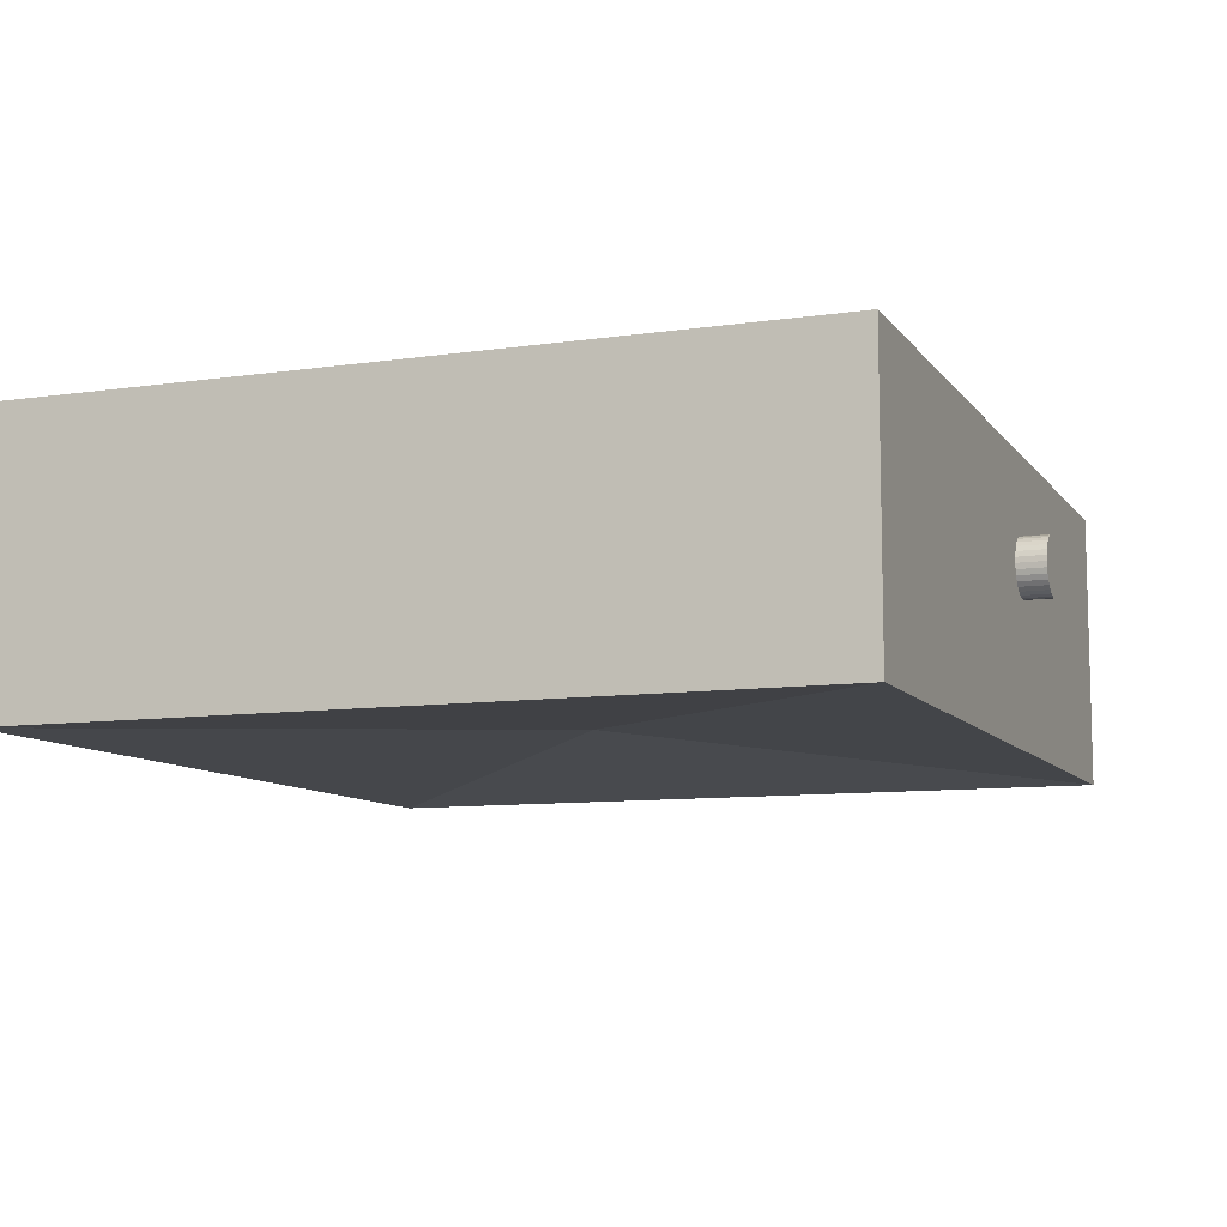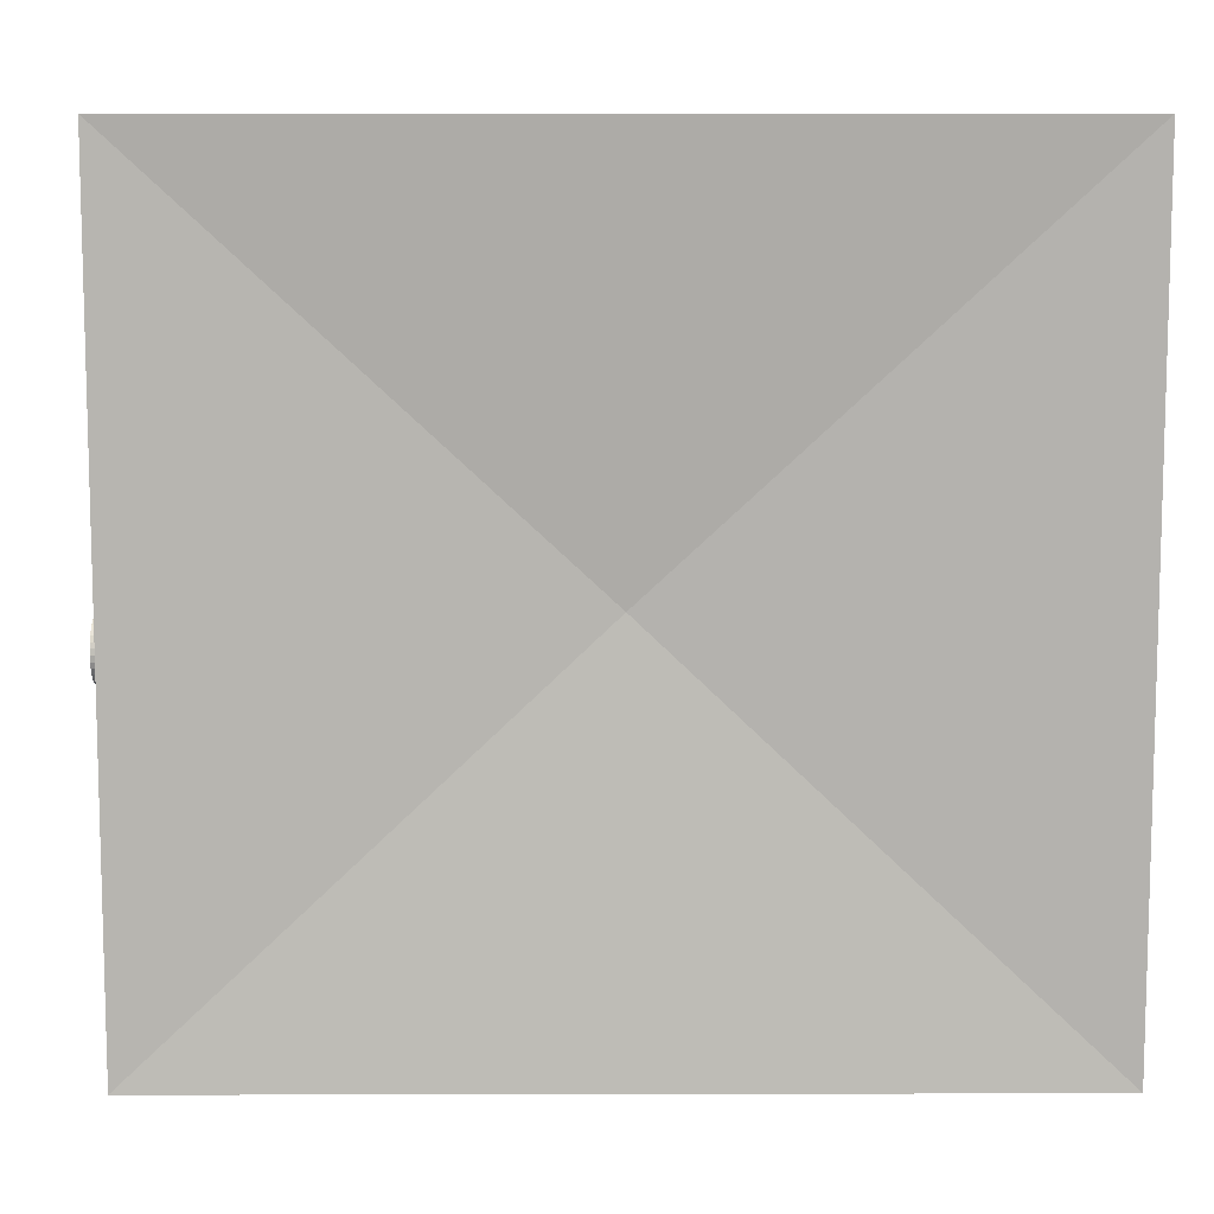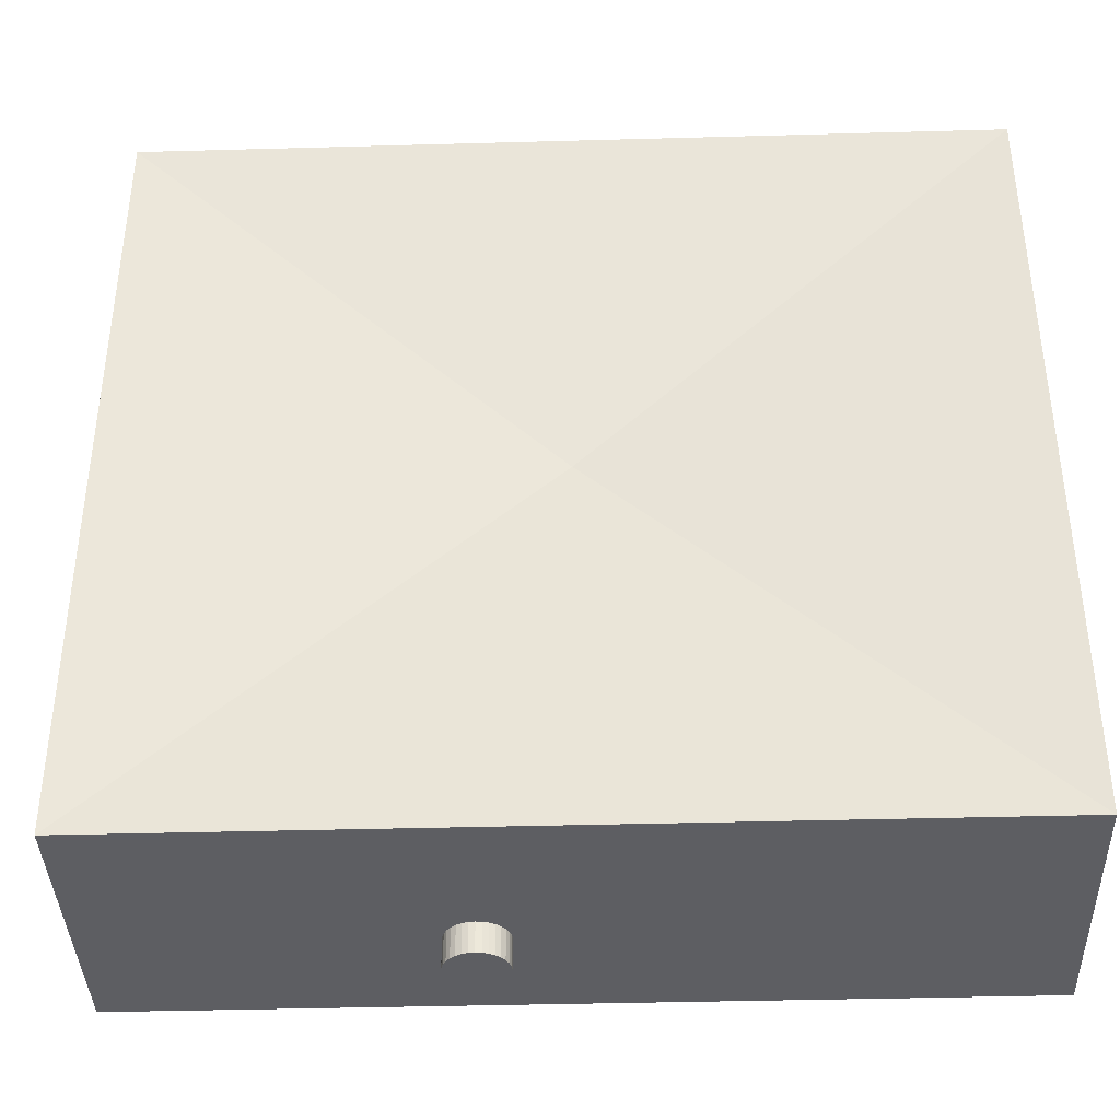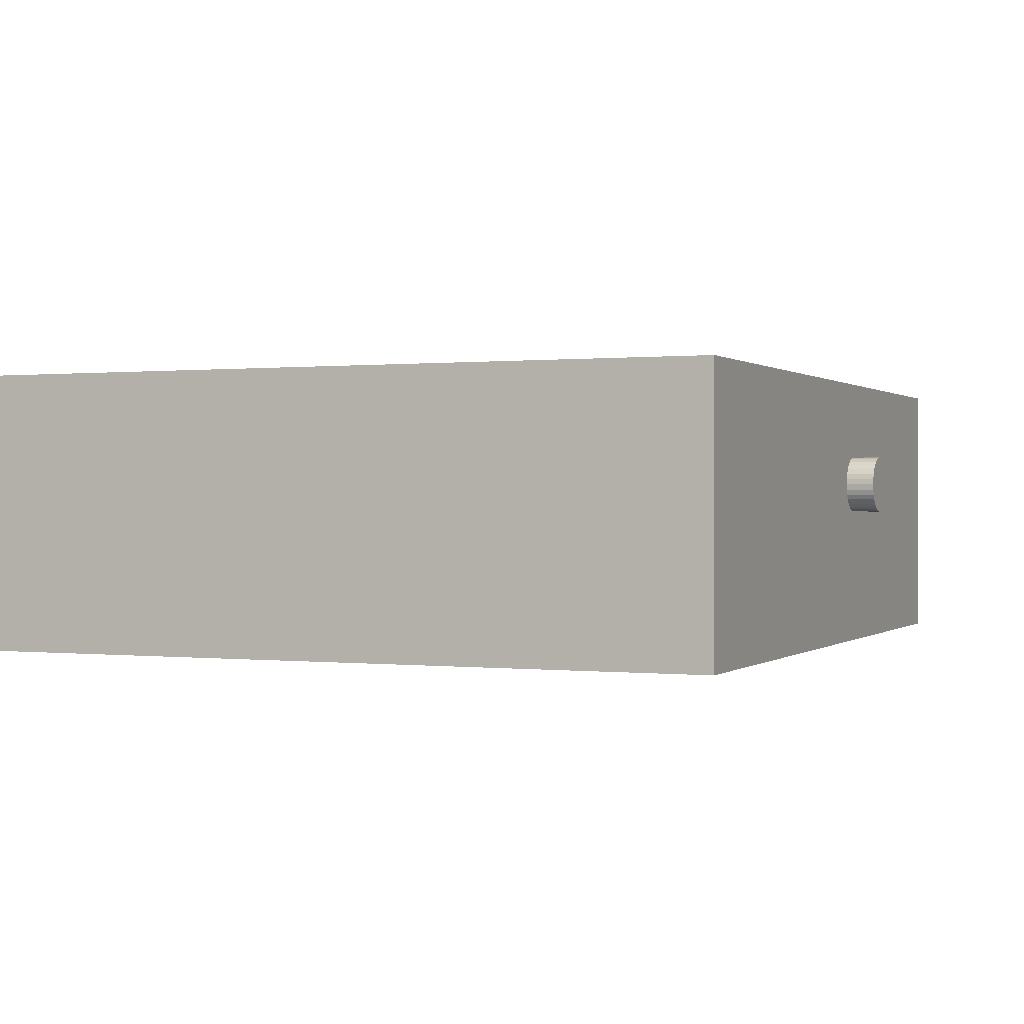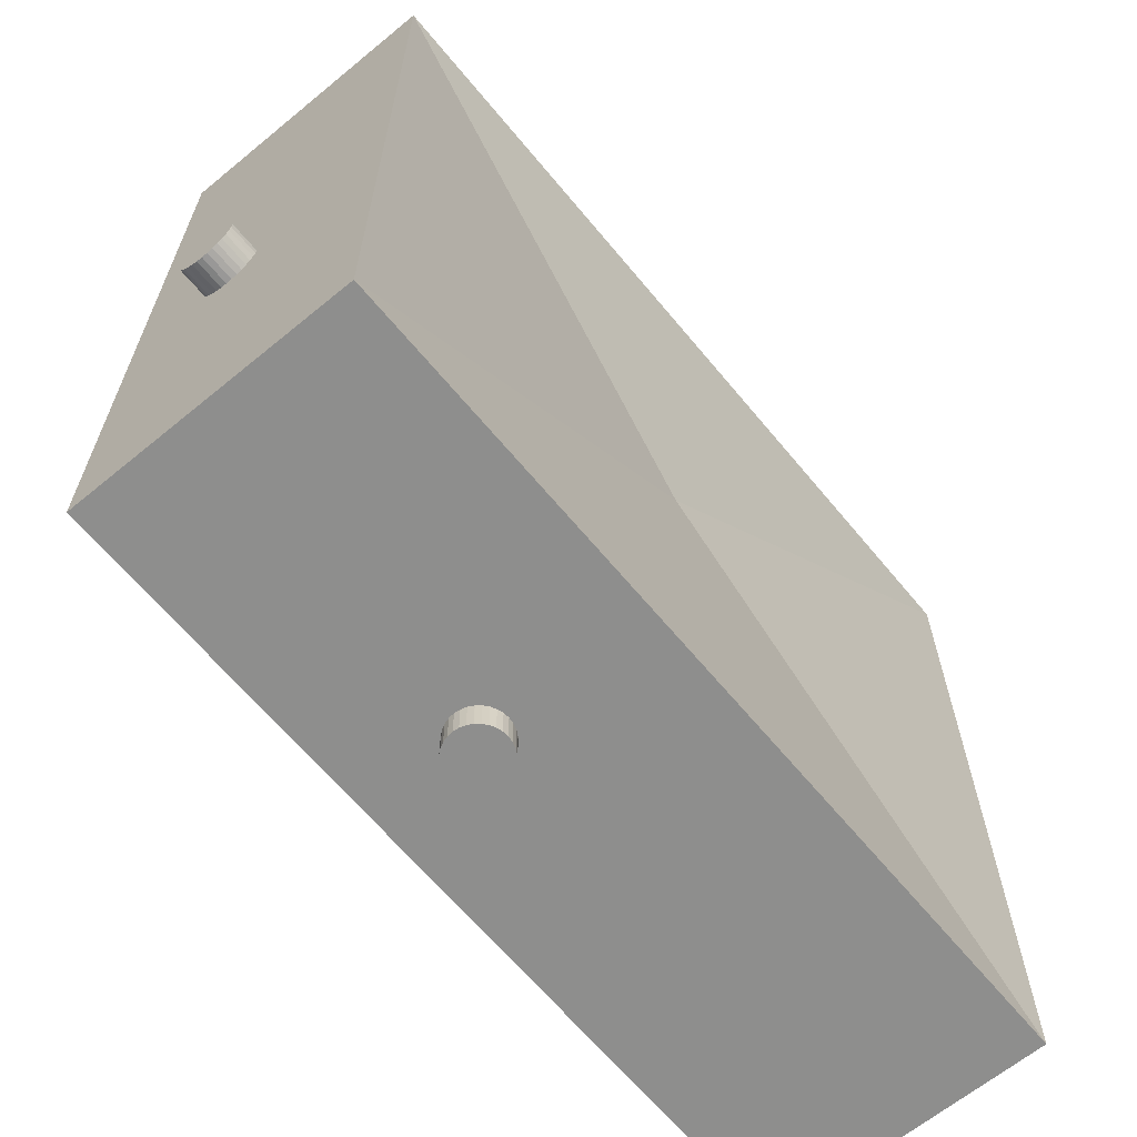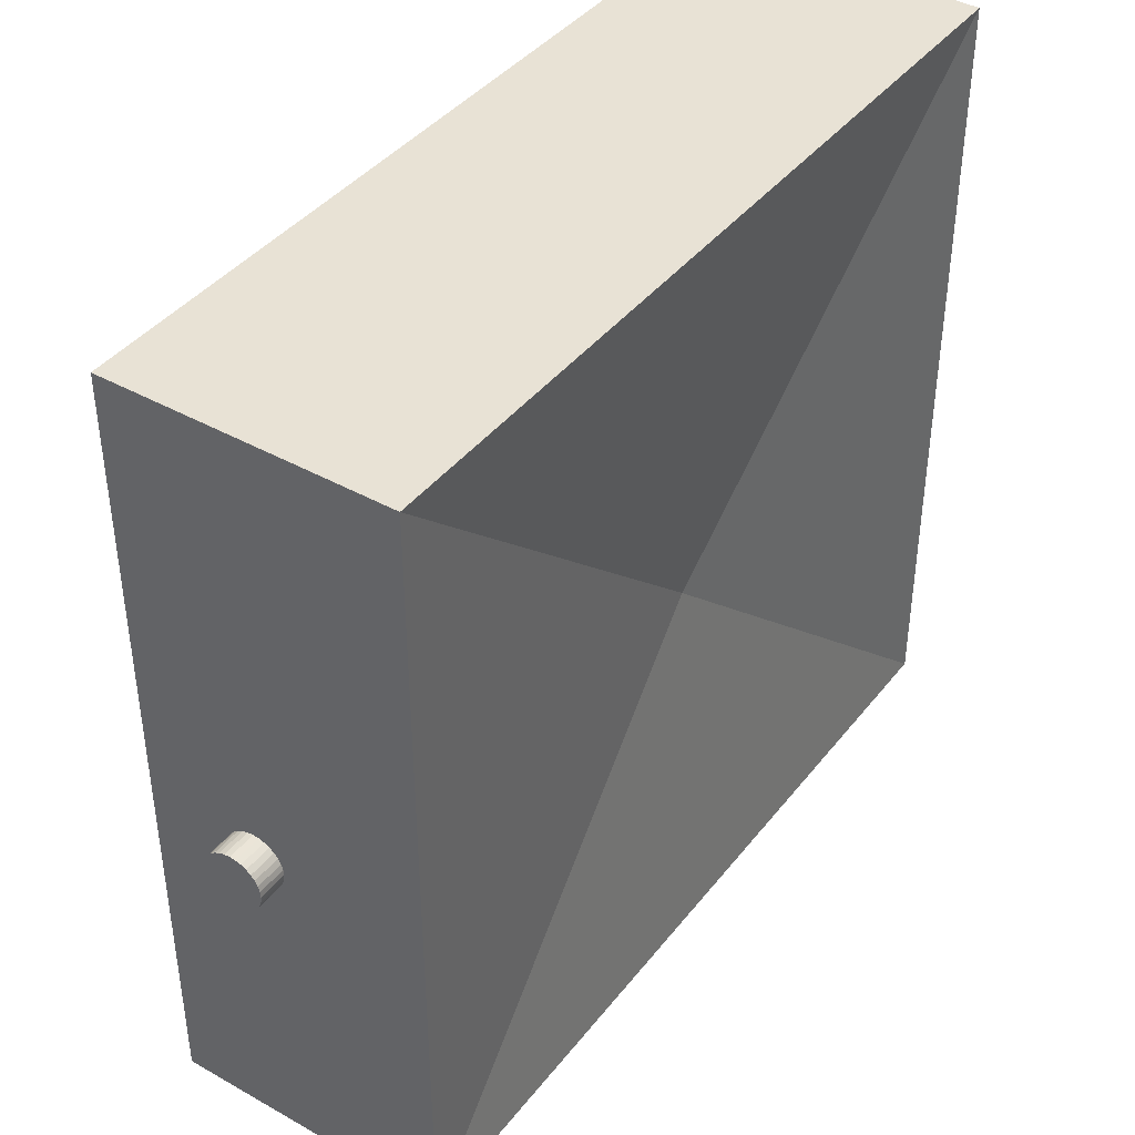
<metadata>
{"format":"obj","ext":"obj","renderer":"f3d","projection":"perspective","resolution":1024,"background":"white","views":[{"elev":-9.4,"azim":111.0,"up":"+Y"},{"elev":9.5,"azim":-0.3,"up":"+Z"},{"elev":-38.9,"azim":2.0,"up":"+Z"},{"elev":0.3,"azim":113.1,"up":"+Y"},{"elev":-64.8,"azim":-50.4,"up":"+Z"},{"elev":40.8,"azim":-55.6,"up":"+Z"}]}
</metadata>
<code>
o Cube
v -6 0 -6
v -5 0 -5
v -6 1 -6
v -5 1 -5
v -6 0 8
v -5 0 7
v -6 1 8
v -5 1 7
v 9 0 -6
v 8 0 -5
v 9 1 -6
v 8 1 -5
v 8 0 7
v 8 1 7
v 9 0 8
v 9 1 8
v -6 -3 -6
v 1.5 -3.5 1
v -6 -3 8
v -0.202 -0.4665 -5.463
v 9 -3 -6
v -0.202 -0.4665 -6.519
v -0.2932 -0.5152 -5.463
v 9 -3 8
v -6 -4 -6
v -0.2932 -0.5152 -6.519
v -6 -4 8
v -0.3732 -0.5809 -5.463
v 9 -4 -6
v 9 -4 8
v -0.3732 -0.5809 -6.519
v -0.4388 -0.6608 -5.463
v -0.4388 -0.6608 -6.519
v -0.4876 -0.7521 -5.463
v -0.4876 -0.7521 -6.519
v -0.5176 -0.8511 -5.463
v -0.5176 -0.8511 -6.519
v -0.5278 -0.954 -5.463
v -0.5278 -0.954 -6.519
v -0.5176 -1.057 -5.463
v -0.5176 -1.057 -6.519
v -0.4876 -1.156 -5.463
v -0.4876 -1.156 -6.519
v -0.4388 -1.247 -5.463
v -0.4388 -1.247 -6.519
v -0.3732 -1.327 -5.463
v -0.3732 -1.327 -6.519
v -0.2932 -1.393 -5.463
v -0.2932 -1.393 -6.519
v -0.202 -1.442 -5.463
v -0.202 -1.442 -6.519
v -0.103 -1.472 -5.463
v -0.103 -1.472 -6.519
v -0 -1.482 -5.463
v -0 -1.482 -6.519
v 0.103 -1.472 -5.463
v 0.103 -1.472 -6.519
v 0.202 -1.442 -5.463
v 0.202 -1.442 -6.519
v 0.2932 -1.393 -5.463
v 0.2932 -1.393 -6.519
v 0.3732 -1.327 -5.463
v 0.3732 -1.327 -6.519
v 0.4388 -1.247 -5.463
v 0.4388 -1.247 -6.519
v 0.4876 -1.156 -5.463
v 0.4876 -1.156 -6.519
v 0.5176 -1.057 -5.463
v 0.5176 -1.057 -6.519
v 0.5278 -0.954 -5.463
v 0.5278 -0.954 -6.519
v 0.5176 -0.8511 -5.463
v 0.5176 -0.8511 -6.519
v 0.4876 -0.7521 -5.463
v 0.4876 -0.7521 -6.519
v 0.4388 -0.6608 -5.463
v 0.4388 -0.6608 -6.519
v 0.3732 -0.5809 -5.463
v 0.3732 -0.5809 -6.519
v 0.2932 -0.5152 -5.463
v 0.2932 -0.5152 -6.519
v 0.202 -0.4665 -5.463
v 0.202 -0.4665 -6.519
v 0.103 -0.4364 -5.463
v 0.103 -0.4364 -6.519
v -0 -0.4263 -5.463
v -0 -0.4263 -6.519
v -0.103 -0.4364 -6.519
v -0.103 -0.4364 -5.463
v -6.525 -0.954 -0.5278
v -5.47 -0.954 -0.5278
v -6.525 -1.057 -0.5176
v -5.47 -1.057 -0.5176
v -6.525 -1.156 -0.4876
v -5.47 -1.156 -0.4876
v -6.525 -1.247 -0.4388
v -5.47 -1.247 -0.4388
v -6.525 -1.327 -0.3732
v -5.47 -1.327 -0.3732
v -6.525 -1.393 -0.2932
v -5.47 -1.393 -0.2932
v -6.525 -1.442 -0.202
v -5.47 -1.442 -0.202
v -6.525 -1.472 -0.103
v -5.47 -1.472 -0.103
v -6.525 -1.482 0
v -5.47 -1.482 0
v -6.525 -1.472 0.103
v -5.47 -1.472 0.103
v -6.525 -1.442 0.202
v -5.47 -1.442 0.202
v -6.525 -1.393 0.2932
v -5.47 -1.393 0.2932
v -6.525 -1.327 0.3732
v -5.47 -1.327 0.3732
v -6.525 -1.247 0.4388
v -5.47 -1.247 0.4388
v -6.525 -1.156 0.4876
v -5.47 -1.156 0.4876
v -6.525 -1.057 0.5176
v -5.47 -1.057 0.5176
v -6.525 -0.954 0.5278
v -5.47 -0.954 0.5278
v -6.525 -0.8511 0.5176
v -5.47 -0.8511 0.5176
v -6.525 -0.7521 0.4876
v -5.47 -0.7521 0.4876
v -6.525 -0.6608 0.4388
v -5.47 -0.6608 0.4388
v -6.525 -0.5809 0.3732
v -5.47 -0.5809 0.3732
v -6.525 -0.5152 0.2932
v -5.47 -0.5152 0.2932
v -6.525 -0.4665 0.202
v -5.47 -0.4665 0.202
v -6.525 -0.4364 0.103
v -5.47 -0.4364 0.103
v -6.525 -0.4263 -1e-06
v -5.47 -0.4263 -1e-06
v -6.525 -0.4364 -0.103
v -5.47 -0.4364 -0.103
v -6.525 -0.4665 -0.202
v -5.47 -0.4665 -0.202
v -6.525 -0.5152 -0.2932
v -5.47 -0.5152 -0.2932
v -6.525 -0.5809 -0.3732
v -5.47 -0.5809 -0.3732
v -6.525 -0.6608 -0.4388
v -5.47 -0.6608 -0.4388
v -6.525 -0.7521 -0.4876
v -5.47 -0.7521 -0.4876
v -6.525 -0.8511 -0.5176
v -5.47 -0.8511 -0.5176
f 9 15 21
f 1 3 9
f 6 8 13
f 2 4 6
f 4 3 8
f 3 1 7
f 3 4 11
f 4 2 12
f 7 5 16
f 8 7 14
f 12 10 11
f 16 15 11
f 13 14 10
f 14 16 12
f 24 19 30
f 19 17 27
f 21 24 29
f 1 9 17
f 15 5 24
f 5 1 19
f 17 21 25
f 25 18 27
f 18 25 29
f 27 18 30
f 30 18 29
f 15 24 21
f 3 11 9
f 8 14 13
f 4 8 6
f 3 7 8
f 1 5 7
f 4 12 11
f 2 10 12
f 5 15 16
f 7 16 14
f 10 9 11
f 15 9 11
f 14 12 10
f 16 11 12
f 19 27 30
f 17 25 27
f 24 30 29
f 9 21 17
f 5 19 24
f 1 17 19
f 21 29 25
f 67 66 65
f 122 123 124
f 69 68 67
f 102 103 104
f 71 70 69
f 73 72 71
f 124 125 126
f 75 74 73
f 104 105 106
f 77 76 75
f 79 78 77
f 126 127 128
f 81 80 79
f 106 107 108
f 83 82 81
f 85 84 83
f 128 129 130
f 87 86 85
f 108 109 110
f 65 64 63
f 100 101 102
f 63 62 61
f 120 121 122
f 61 60 59
f 59 58 57
f 98 99 100
f 57 56 55
f 118 119 120
f 55 54 53
f 53 52 51
f 96 97 98
f 51 50 49
f 116 117 118
f 49 48 47
f 47 46 45
f 94 95 96
f 45 44 43
f 114 115 116
f 43 42 41
f 41 40 39
f 92 93 94
f 39 38 37
f 112 113 114
f 37 36 35
f 35 34 33
f 90 91 92
f 33 32 31
f 110 111 112
f 31 28 26
f 26 23 22
f 64 66 62
f 88 89 87
f 22 20 88
f 65 63 67
f 130 131 132
f 132 133 134
f 134 135 136
f 136 137 138
f 138 139 140
f 140 141 142
f 142 143 144
f 144 145 146
f 146 147 148
f 148 149 150
f 152 153 90
f 124 126 122
f 150 151 152
f 125 123 127
f 66 64 65
f 123 125 124
f 68 66 67
f 103 105 104
f 70 68 69
f 72 70 71
f 125 127 126
f 74 72 73
f 105 107 106
f 76 74 75
f 78 76 77
f 127 129 128
f 80 78 79
f 107 109 108
f 82 80 81
f 84 82 83
f 129 131 130
f 86 84 85
f 109 111 110
f 64 62 63
f 101 103 102
f 62 60 61
f 121 123 122
f 60 58 59
f 58 56 57
f 99 101 100
f 56 54 55
f 119 121 120
f 54 52 53
f 52 50 51
f 97 99 98
f 50 48 49
f 117 119 118
f 48 46 47
f 46 44 45
f 95 97 96
f 44 42 43
f 115 117 116
f 42 40 41
f 40 38 39
f 93 95 94
f 38 36 37
f 113 115 114
f 36 34 35
f 34 32 33
f 91 93 92
f 32 28 31
f 111 113 112
f 28 23 26
f 23 20 22
f 66 68 62
f 68 70 62
f 70 72 62
f 72 74 62
f 74 76 62
f 76 78 62
f 78 80 62
f 80 82 62
f 82 84 62
f 84 86 62
f 86 89 62
f 34 28 32
f 38 34 36
f 38 28 34
f 46 42 44
f 52 48 50
f 89 20 62
f 20 23 62
f 23 28 38
f 62 23 38
f 60 62 58
f 62 38 58
f 40 42 46
f 40 46 48
f 40 48 52
f 40 52 54
f 40 54 56
f 38 40 56
f 58 38 56
f 89 86 87
f 20 89 88
f 63 61 67
f 61 59 67
f 59 57 67
f 57 55 67
f 55 53 67
f 53 51 67
f 51 49 67
f 49 47 67
f 47 45 67
f 45 43 67
f 43 41 67
f 31 35 33
f 39 37 35
f 39 35 31
f 81 85 83
f 41 39 31
f 67 41 31
f 87 22 88
f 87 26 22
f 81 87 85
f 81 26 87
f 75 79 77
f 71 69 73
f 81 31 26
f 79 31 81
f 75 31 79
f 69 67 31
f 73 69 31
f 75 73 31
f 131 133 132
f 133 135 134
f 135 137 136
f 137 139 138
f 139 141 140
f 141 143 142
f 143 145 144
f 145 147 146
f 147 149 148
f 149 151 150
f 153 91 90
f 126 128 122
f 128 130 122
f 130 132 122
f 132 134 122
f 134 136 122
f 136 138 122
f 138 140 122
f 140 142 122
f 142 144 122
f 144 146 122
f 146 148 122
f 100 96 98
f 106 102 104
f 110 106 108
f 110 102 106
f 116 112 114
f 122 118 120
f 122 148 118
f 150 152 90
f 148 150 90
f 118 148 90
f 116 118 90
f 112 116 90
f 110 112 90
f 102 110 100
f 110 90 100
f 90 92 100
f 92 94 100
f 94 96 100
f 151 153 152
f 123 121 127
f 121 119 127
f 119 117 127
f 117 115 127
f 115 113 127
f 113 111 127
f 111 109 127
f 109 107 127
f 107 105 127
f 105 103 127
f 103 101 127
f 137 141 139
f 101 99 97
f 127 101 97
f 131 129 133
f 137 143 141
f 93 97 95
f 127 97 93
f 127 93 91
f 129 127 91
f 133 129 91
f 135 133 91
f 151 91 153
f 149 91 151
f 143 147 145
f 135 91 149
f 143 137 147
f 137 135 147
f 135 149 147
f 10 2 18
f 6 13 18
f 2 6 18
f 13 10 18

</code>
